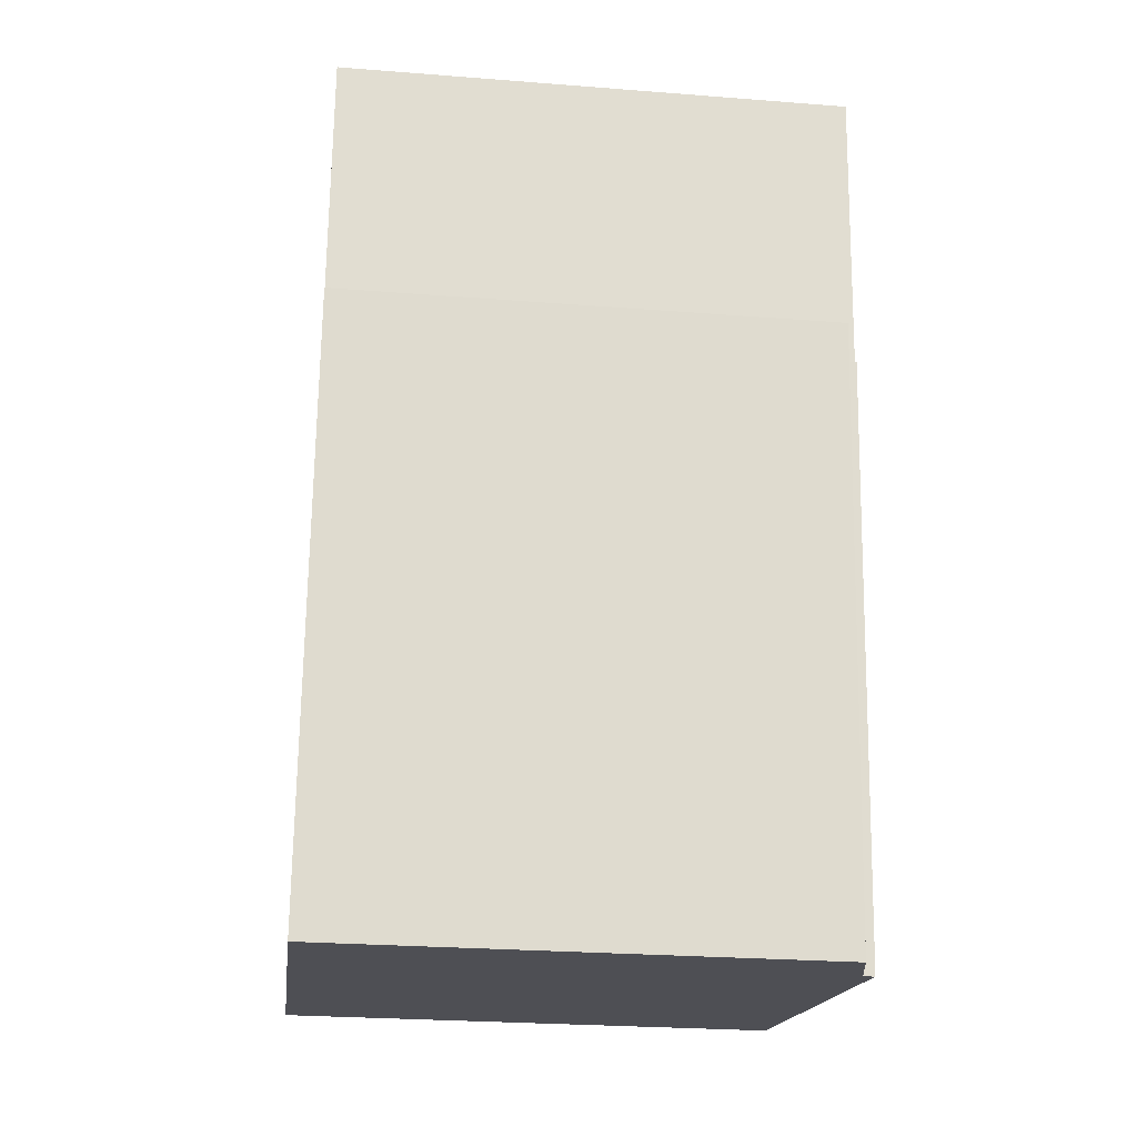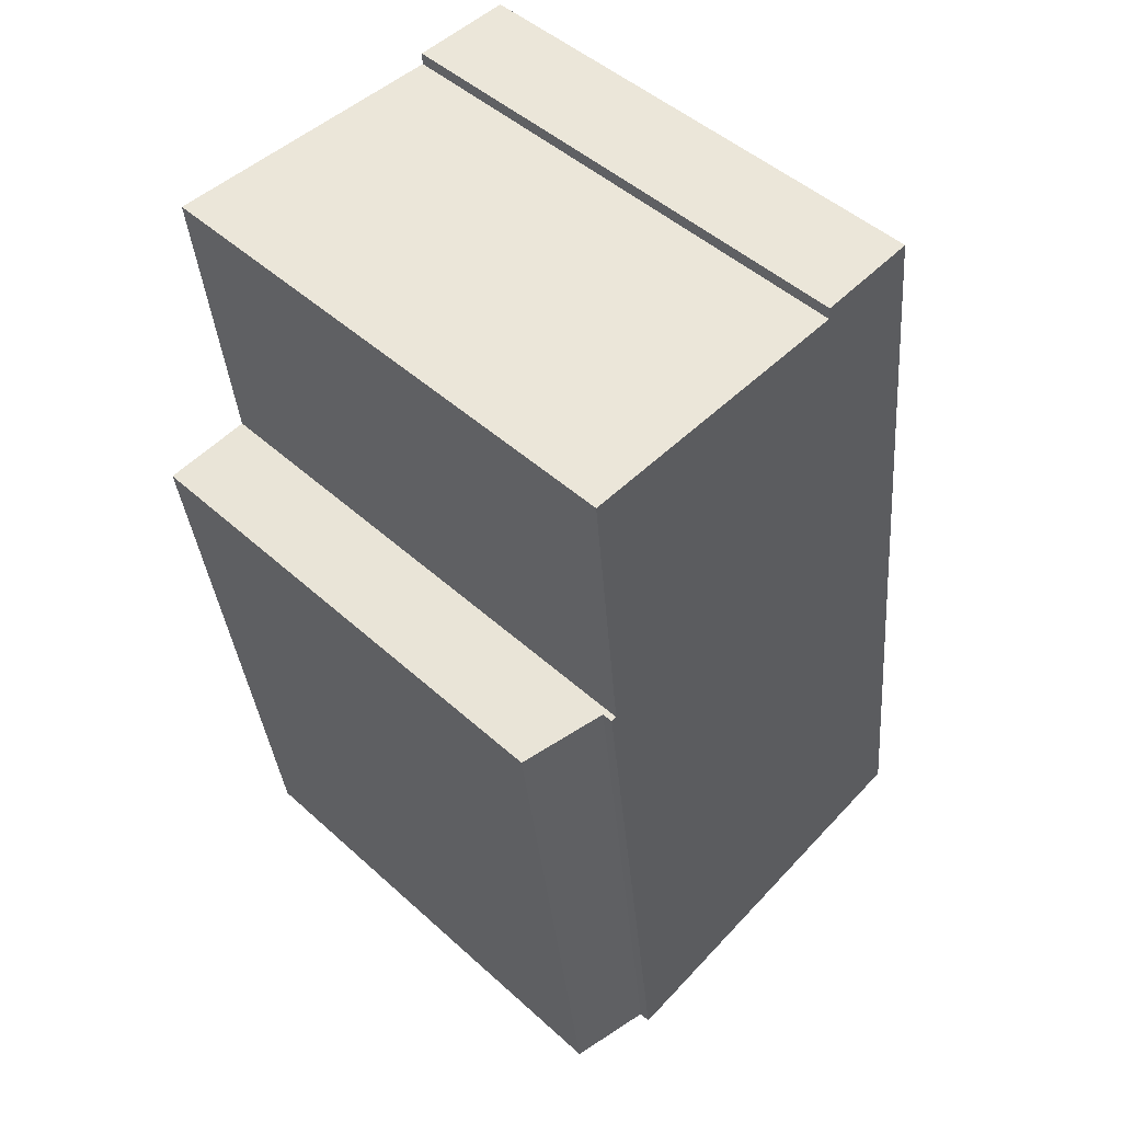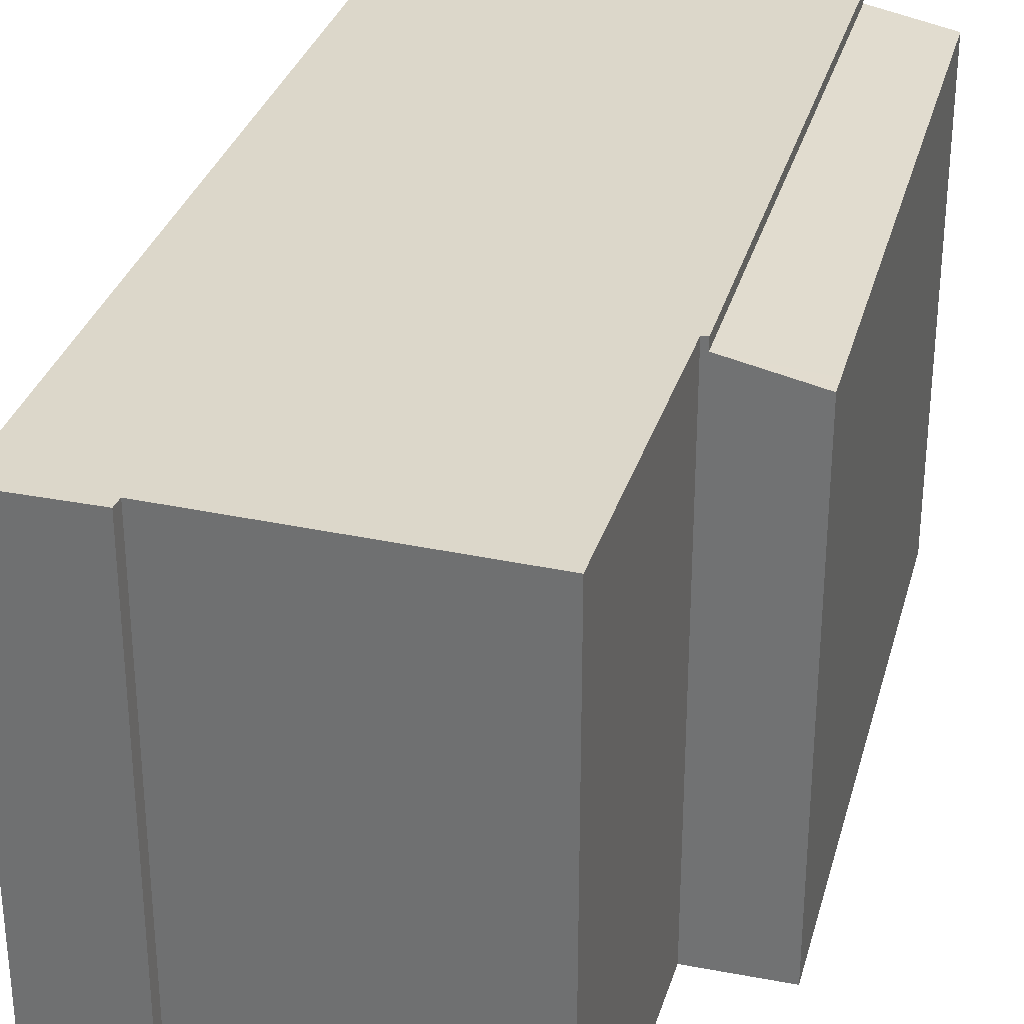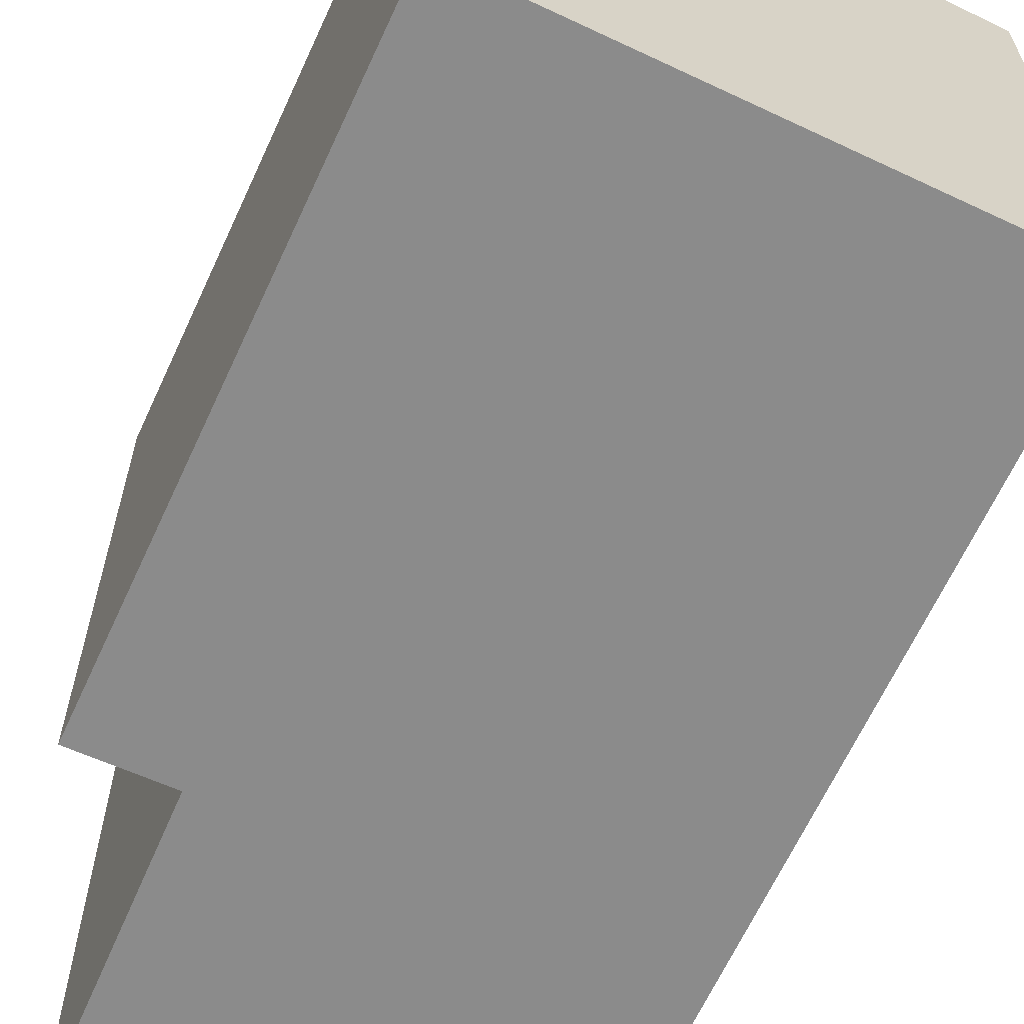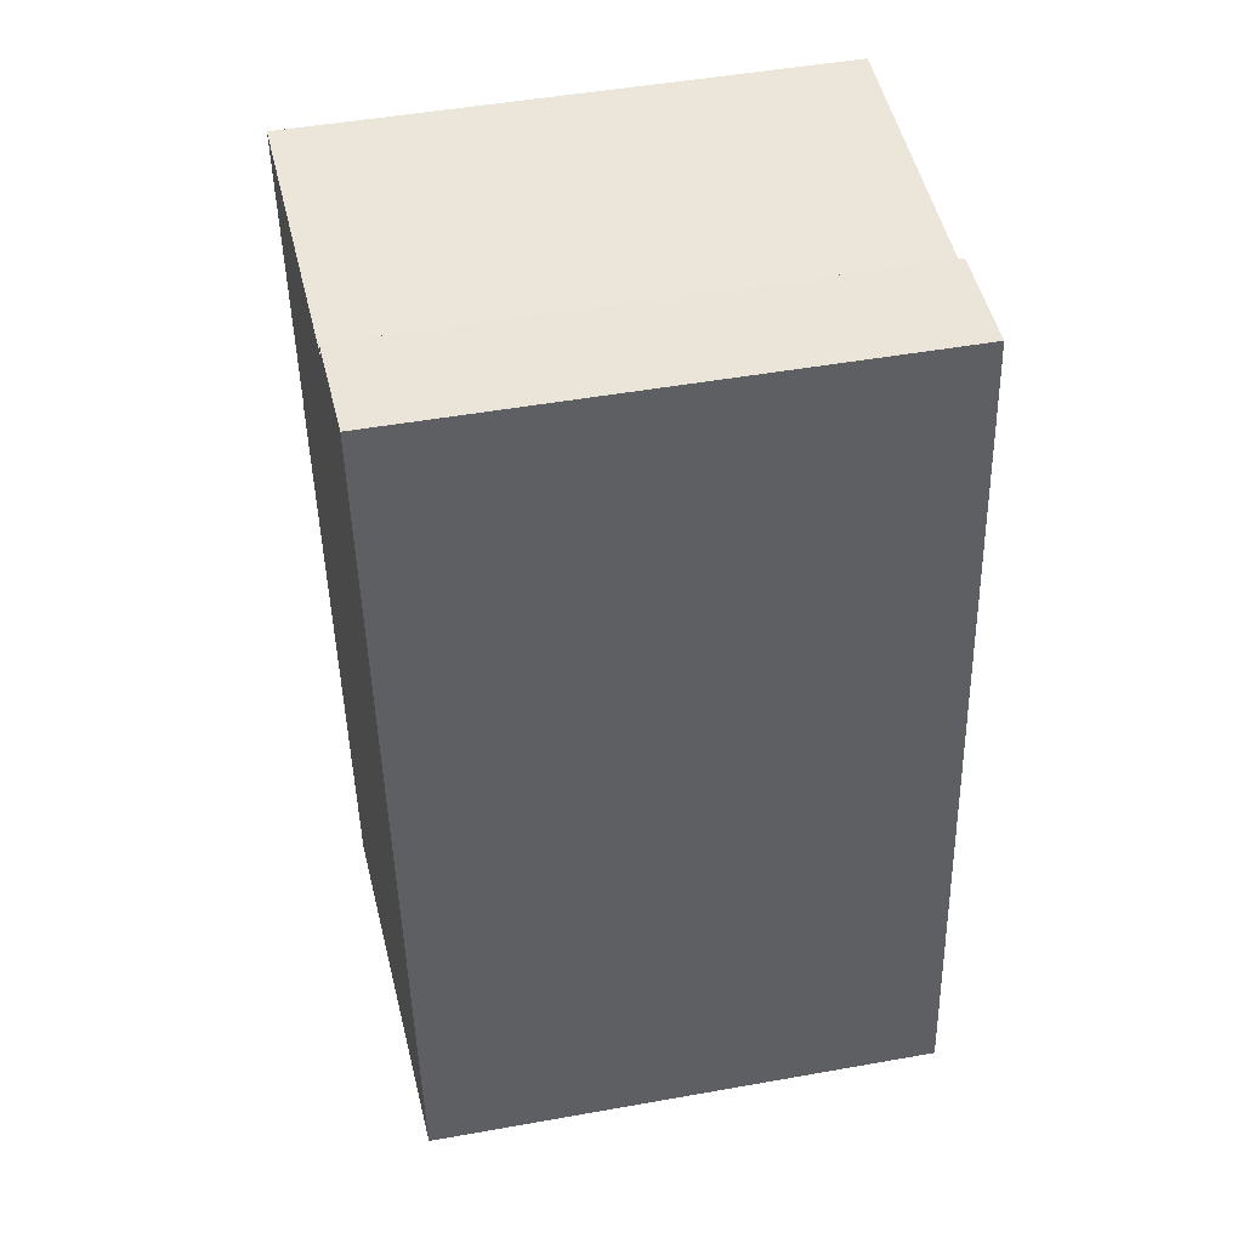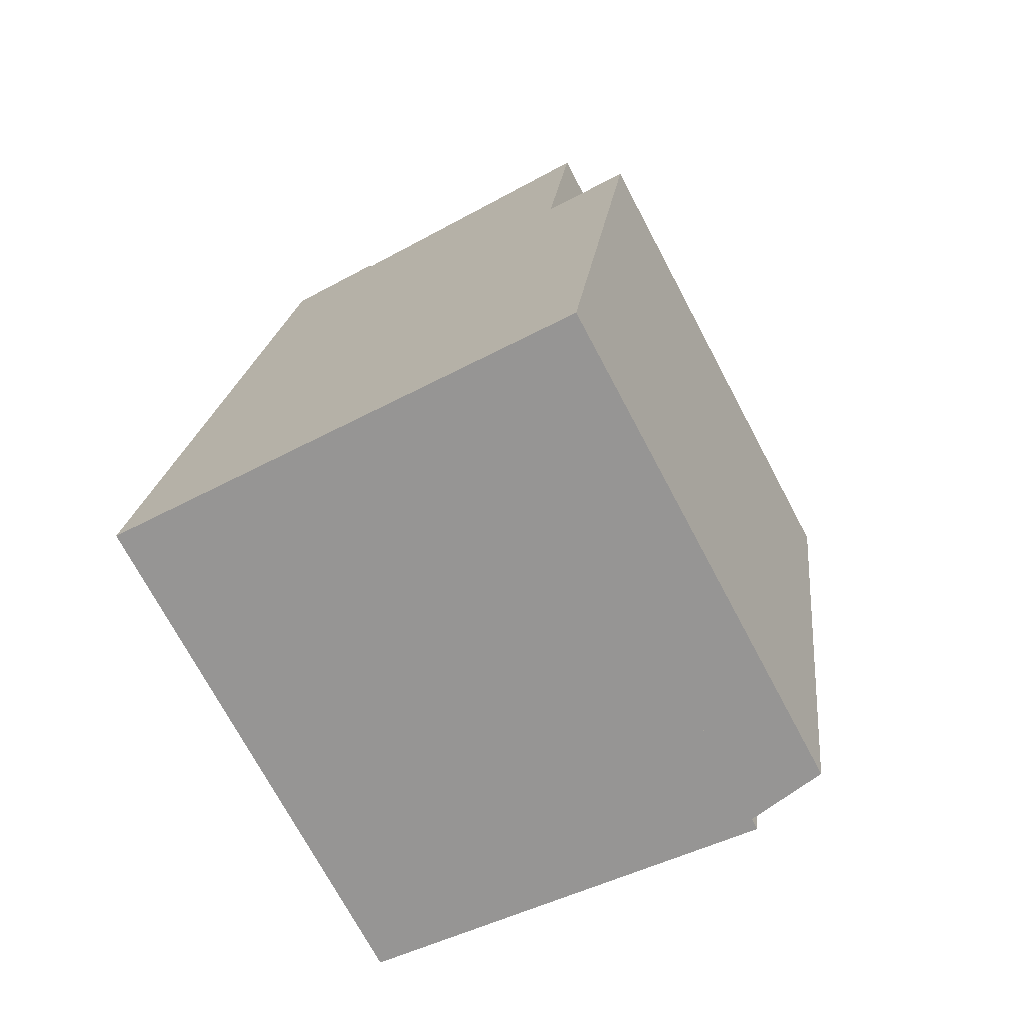
<metadata>
{"format":"obj","ext":"obj","renderer":"f3d","projection":"perspective","resolution":1024,"background":"white","views":[{"elev":-26.4,"azim":83.0,"up":"+Z"},{"elev":48.0,"azim":135.3,"up":"+Z"},{"elev":31.7,"azim":21.8,"up":"+Y"},{"elev":-63.8,"azim":162.6,"up":"+Y"},{"elev":48.9,"azim":-101.2,"up":"+Z"},{"elev":-72.7,"azim":28.0,"up":"+Z"}]}
</metadata>
<code>
v  0 13.43 8.226e-16
v  12.58 13.87 14.37
v  10.68 13.87 -1.514
v  12.43 13.86 14.39
v  13.2 13.86 21.93
v  2.414 13.43 20.11
v  13.22 13.86 22.14
v  11.38 13.78 22.19
v  5.463 13.55 22.32
v  5.479 13.54 22.65
v  2.736 13.43 22.8
v  2.648 13.43 22.06
v  2.686 13.43 22.38
v  5.463 -1.367e-15 22.32
v  5.479 -1.387e-15 22.65
v  13.22 -1.356e-15 22.14
v  12.43 -8.811e-16 14.39
v  13.2 -1.343e-15 21.93
v  12.58 -8.799e-16 14.37
v  10.68 9.271e-17 -1.514
v  11.38 -1.359e-15 22.19
v  2.736 -1.396e-15 22.8
v  0 0 0
v  2.414 -1.231e-15 20.11
v  2.648 -1.351e-15 22.06
v  2.686 -1.37e-15 22.38
v  10.68 13.56 -1.514
v  14.73 13.11 13.59
v  12.76 13.12 -1.81
v  12.58 13.58 14.37
v  14.8 13.11 14.11
v  14.8 -8.639e-16 14.11
v  12.76 1.108e-16 -1.81
v  14.73 -8.323e-16 13.59
g defaultobject
f 1 2 3
f 2 1 4
f 4 1 5
f 5 1 6
f 5 6 7
f 7 6 8
f 8 6 9
f 9 6 10
f 10 6 11
f 11 6 12
f 11 12 13
f 10 14 9
f 14 10 15
f 16 5 7
f 5 16 4
f 4 16 17
f 17 16 18
f 19 3 2
f 3 19 20
f 14 8 9
f 8 14 7
f 7 14 16
f 16 14 21
f 4 19 2
f 19 4 17
f 11 15 10
f 15 11 22
f 20 1 3
f 1 20 23
f 23 6 1
f 6 23 24
f 6 24 12
f 12 24 13
f 13 24 11
f 11 24 22
f 22 24 25
f 22 25 26
f 19 23 20
f 23 19 17
f 23 17 24
f 24 17 18
f 24 18 16
f 24 16 21
f 24 21 14
f 24 14 15
f 24 15 22
f 24 22 25
f 25 22 26
f 27 28 29
f 28 27 30
f 28 30 31
f 27 19 30
f 19 27 20
f 19 31 30
f 31 19 32
f 32 28 31
f 28 32 29
f 29 32 33
f 33 32 34
f 29 20 27
f 20 29 33
f 33 19 20
f 19 33 34
f 19 34 32

</code>
